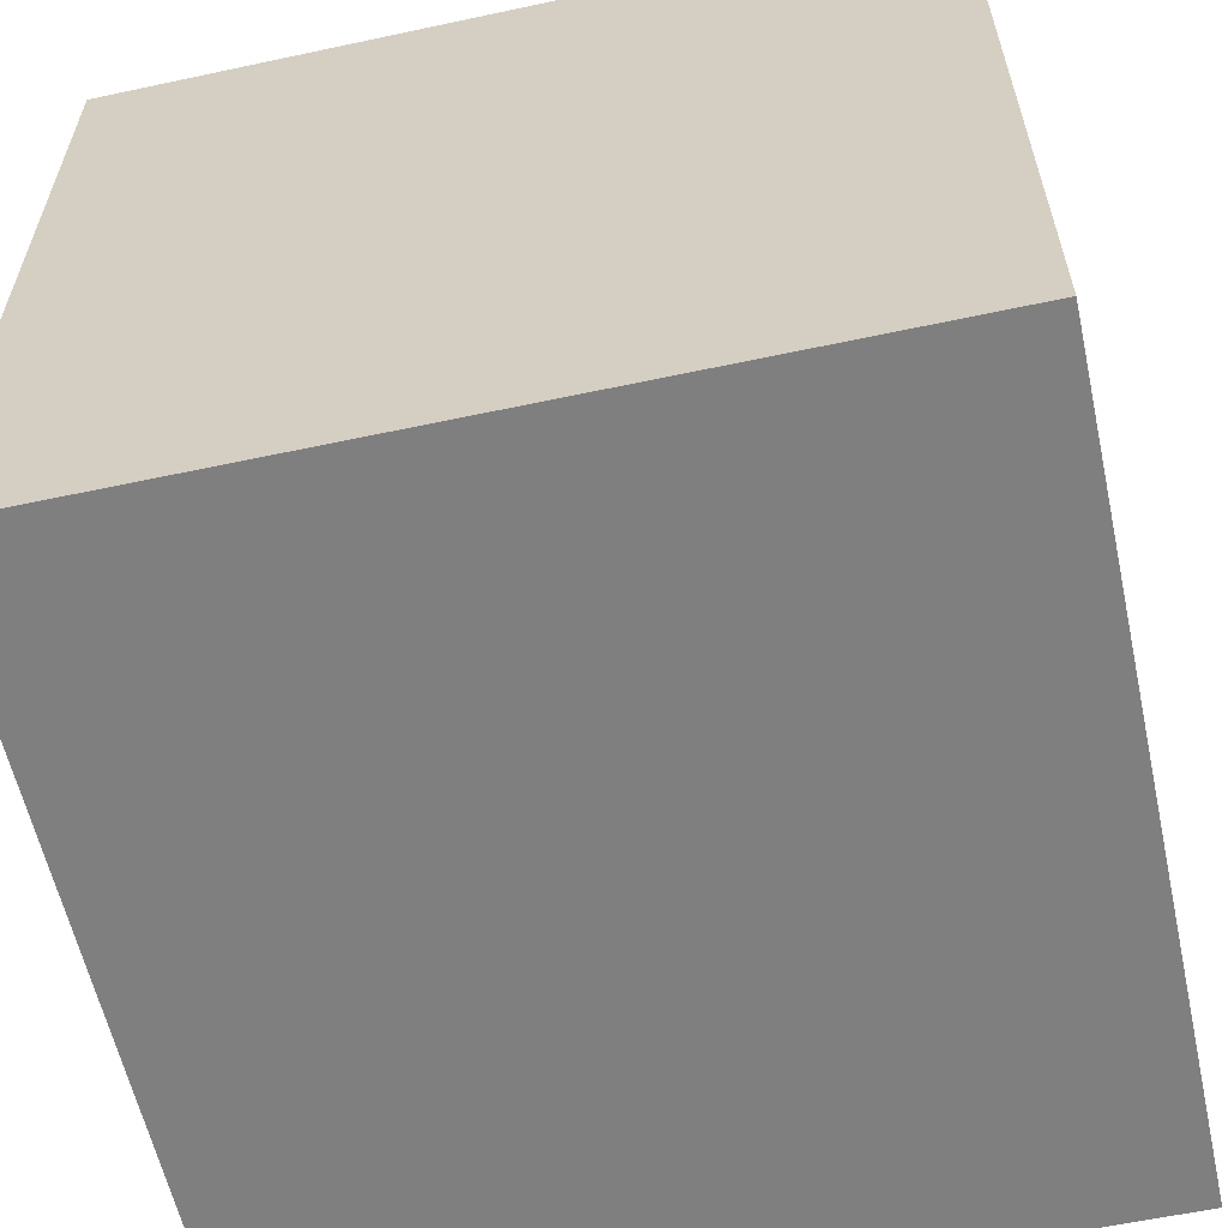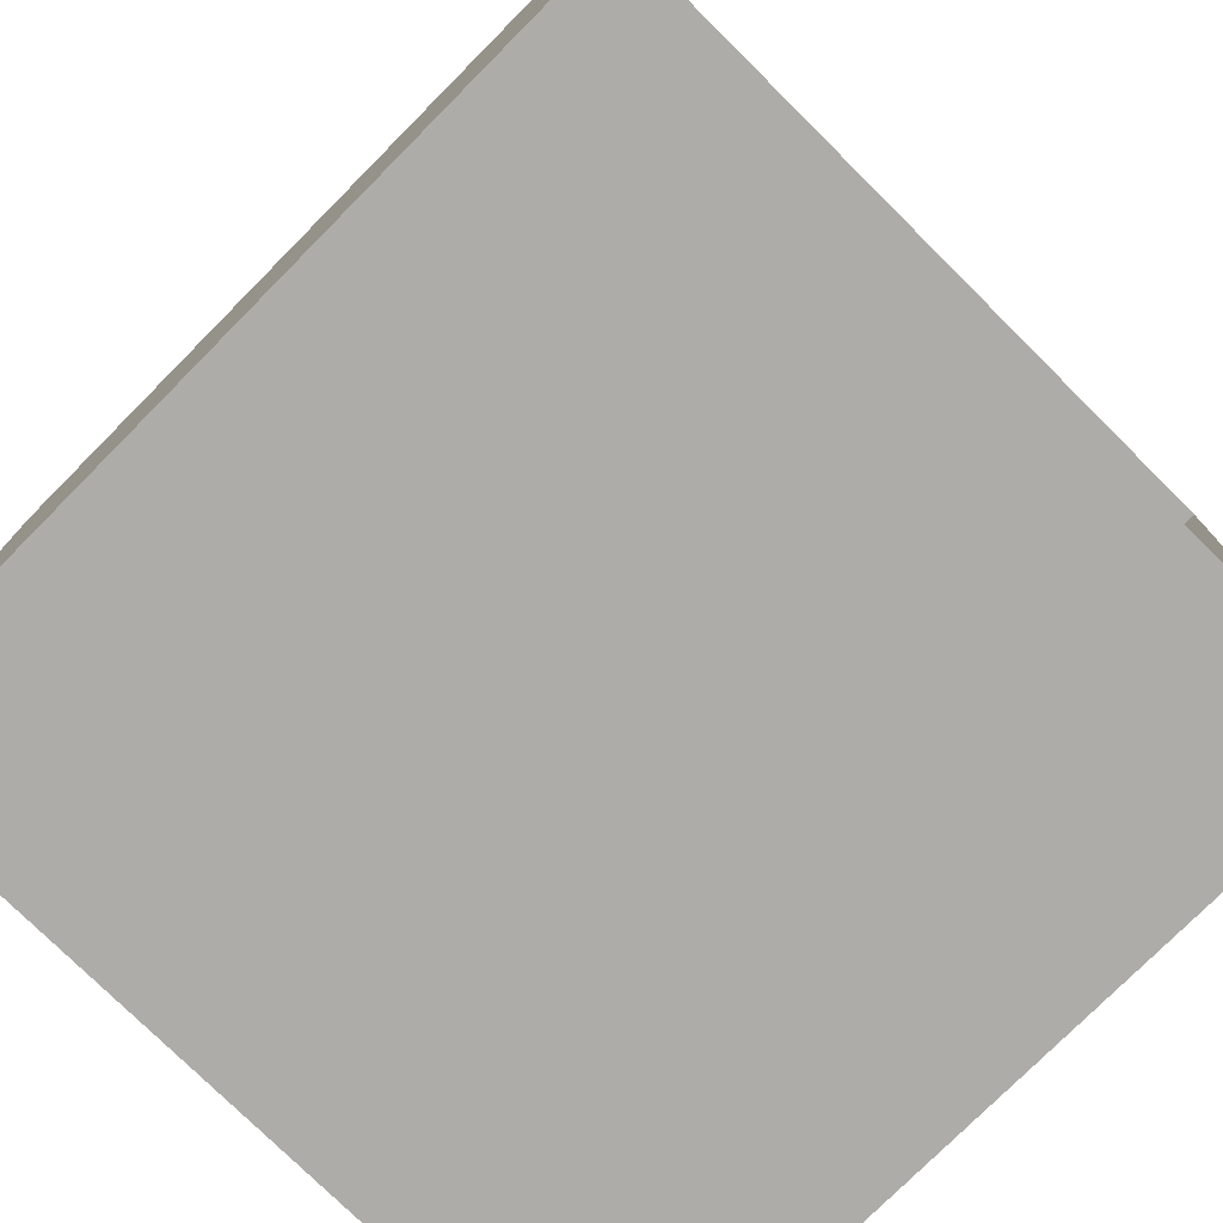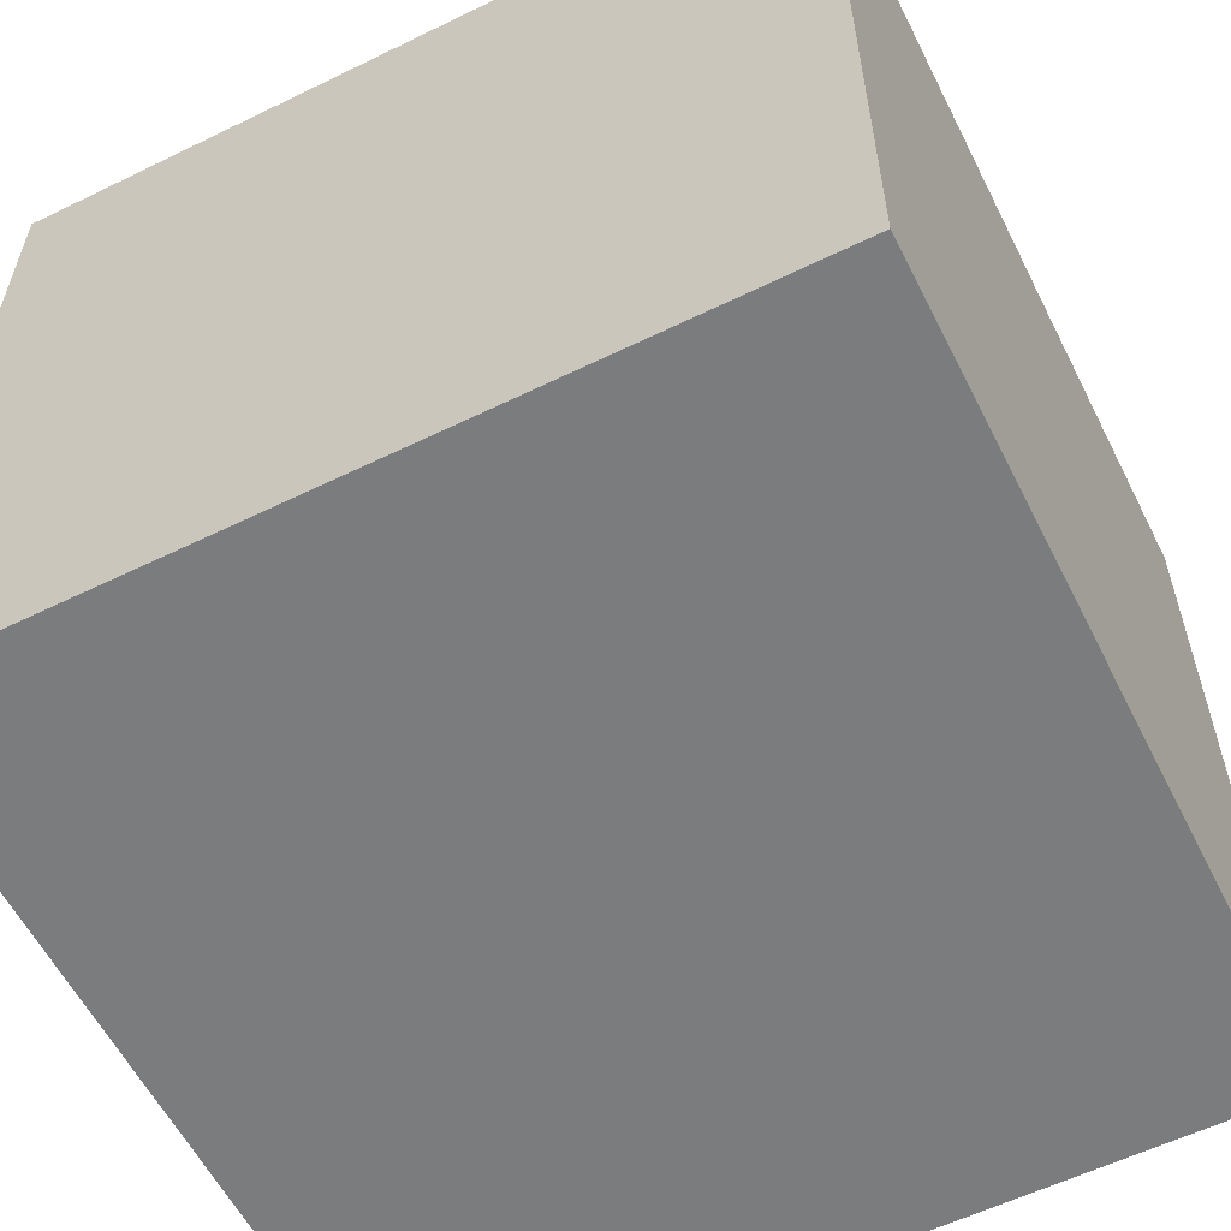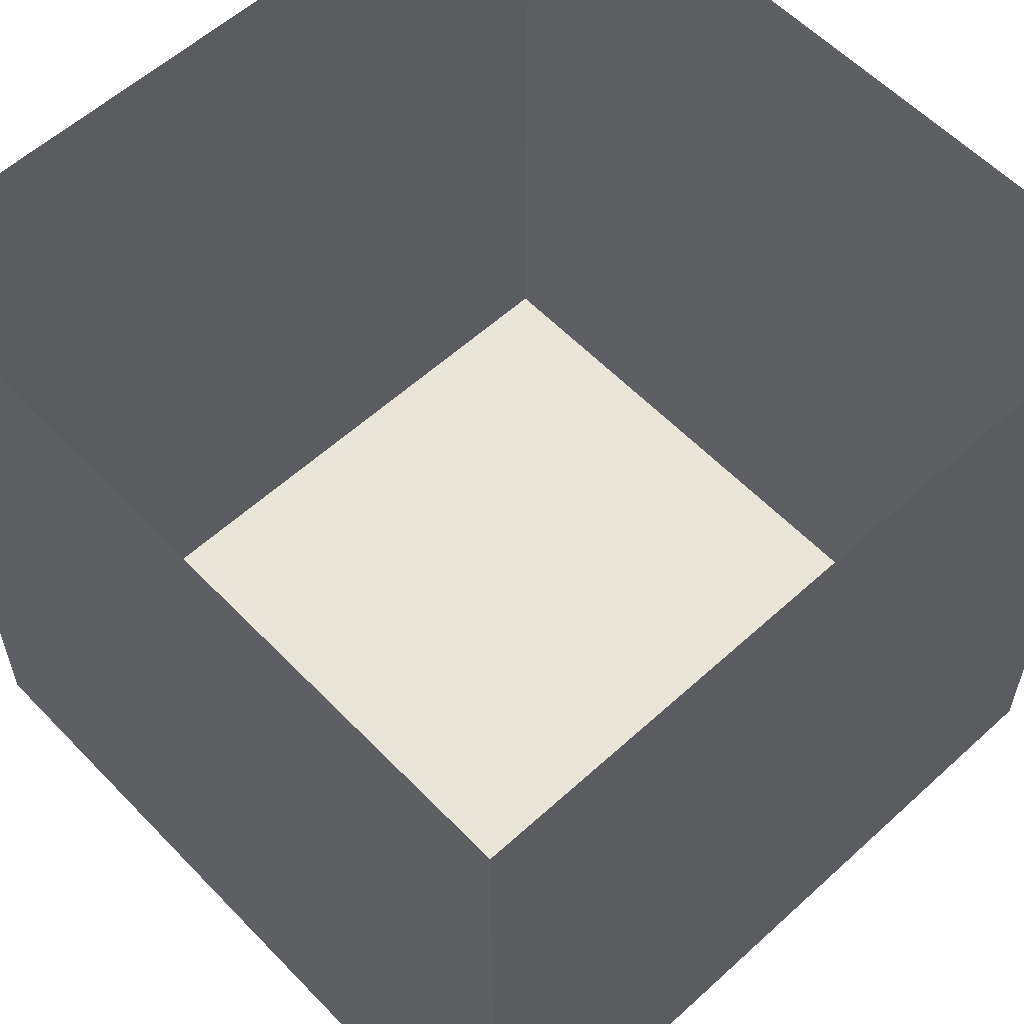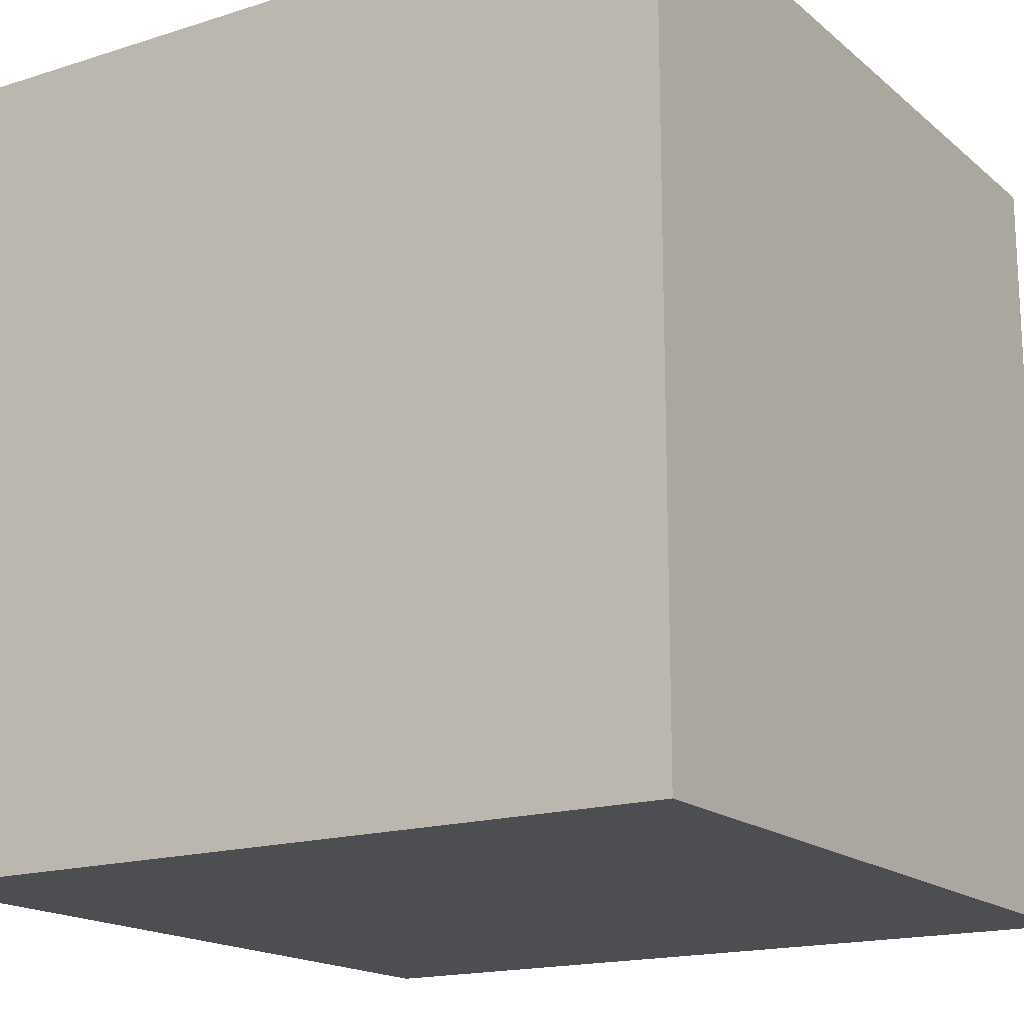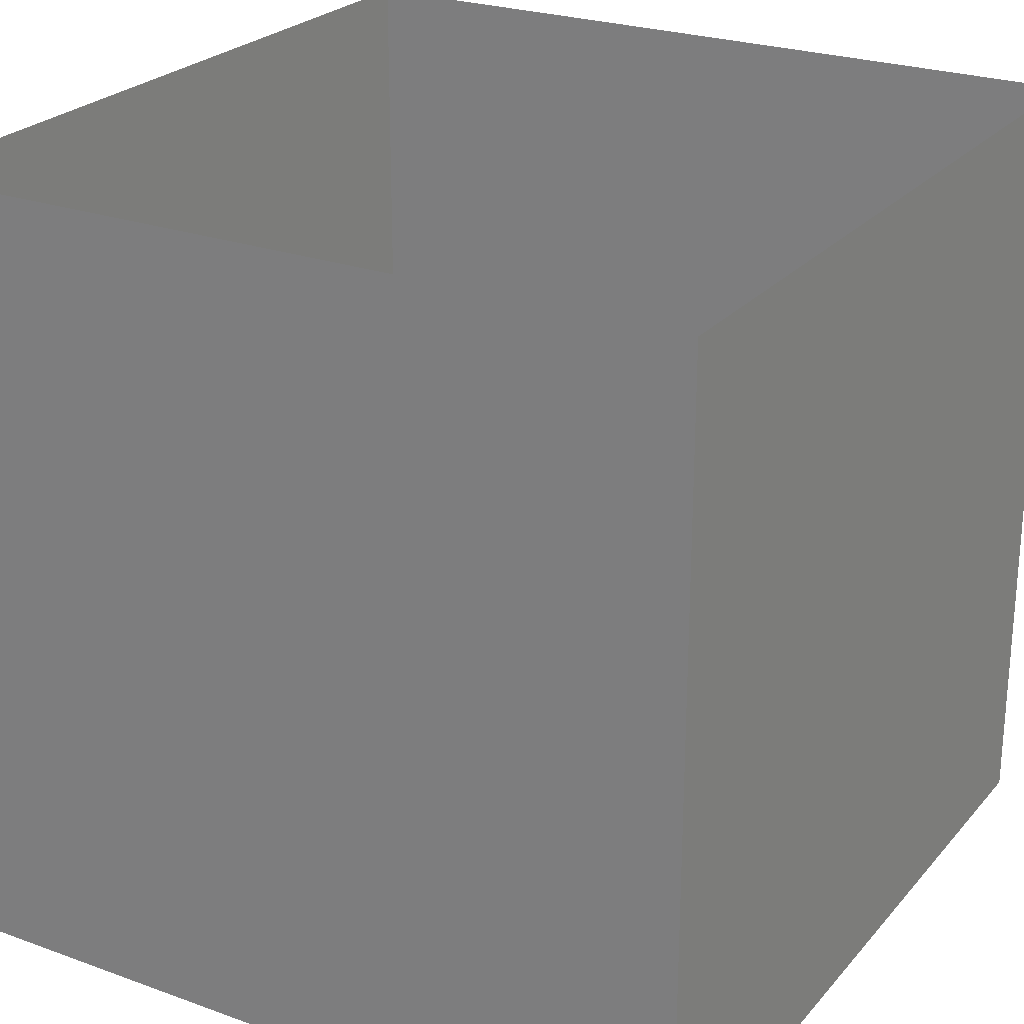
<metadata>
{"format":"obj","ext":"obj","renderer":"f3d","projection":"perspective","resolution":1024,"background":"white","views":[{"elev":-59.7,"azim":-167.6,"up":"+Y"},{"elev":-76.7,"azim":135.2,"up":"+Z"},{"elev":-58.6,"azim":-63.3,"up":"+Y"},{"elev":58.0,"azim":136.7,"up":"+Y"},{"elev":-17.1,"azim":-57.6,"up":"+Z"},{"elev":24.8,"azim":120.5,"up":"+Y"}]}
</metadata>
<code>
v 0.75 -0.125 1.375
v 0.75 -0.125 1.625
v 0.75 -0.375 1.625
v 0.75 -0.375 1.375
v 0.5 -0.125 1.375
v 0.5 -0.375 1.375
v 0.5 -0.125 1.625
v 0.5 -0.375 1.625
v 0.625 -0.375 1.5
v 0.625 -0.375 1.375
v 0.75 -0.375 1.5
v 0.75 -0.375 1.562
v 0.625 -0.375 1.625
v 0.625 -0.375 1.562
v 0.5 -0.375 1.5
f 1 2 3
f 1 3 4
f 1 4 5
f 5 4 6
f 5 6 7
f 7 6 8
f 7 8 2
f 2 8 3
f 3 8 4
f 4 8 6
f 9 10 4
f 9 4 11
f 12 3 13
f 12 13 14
f 10 9 8
f 10 8 15

</code>
